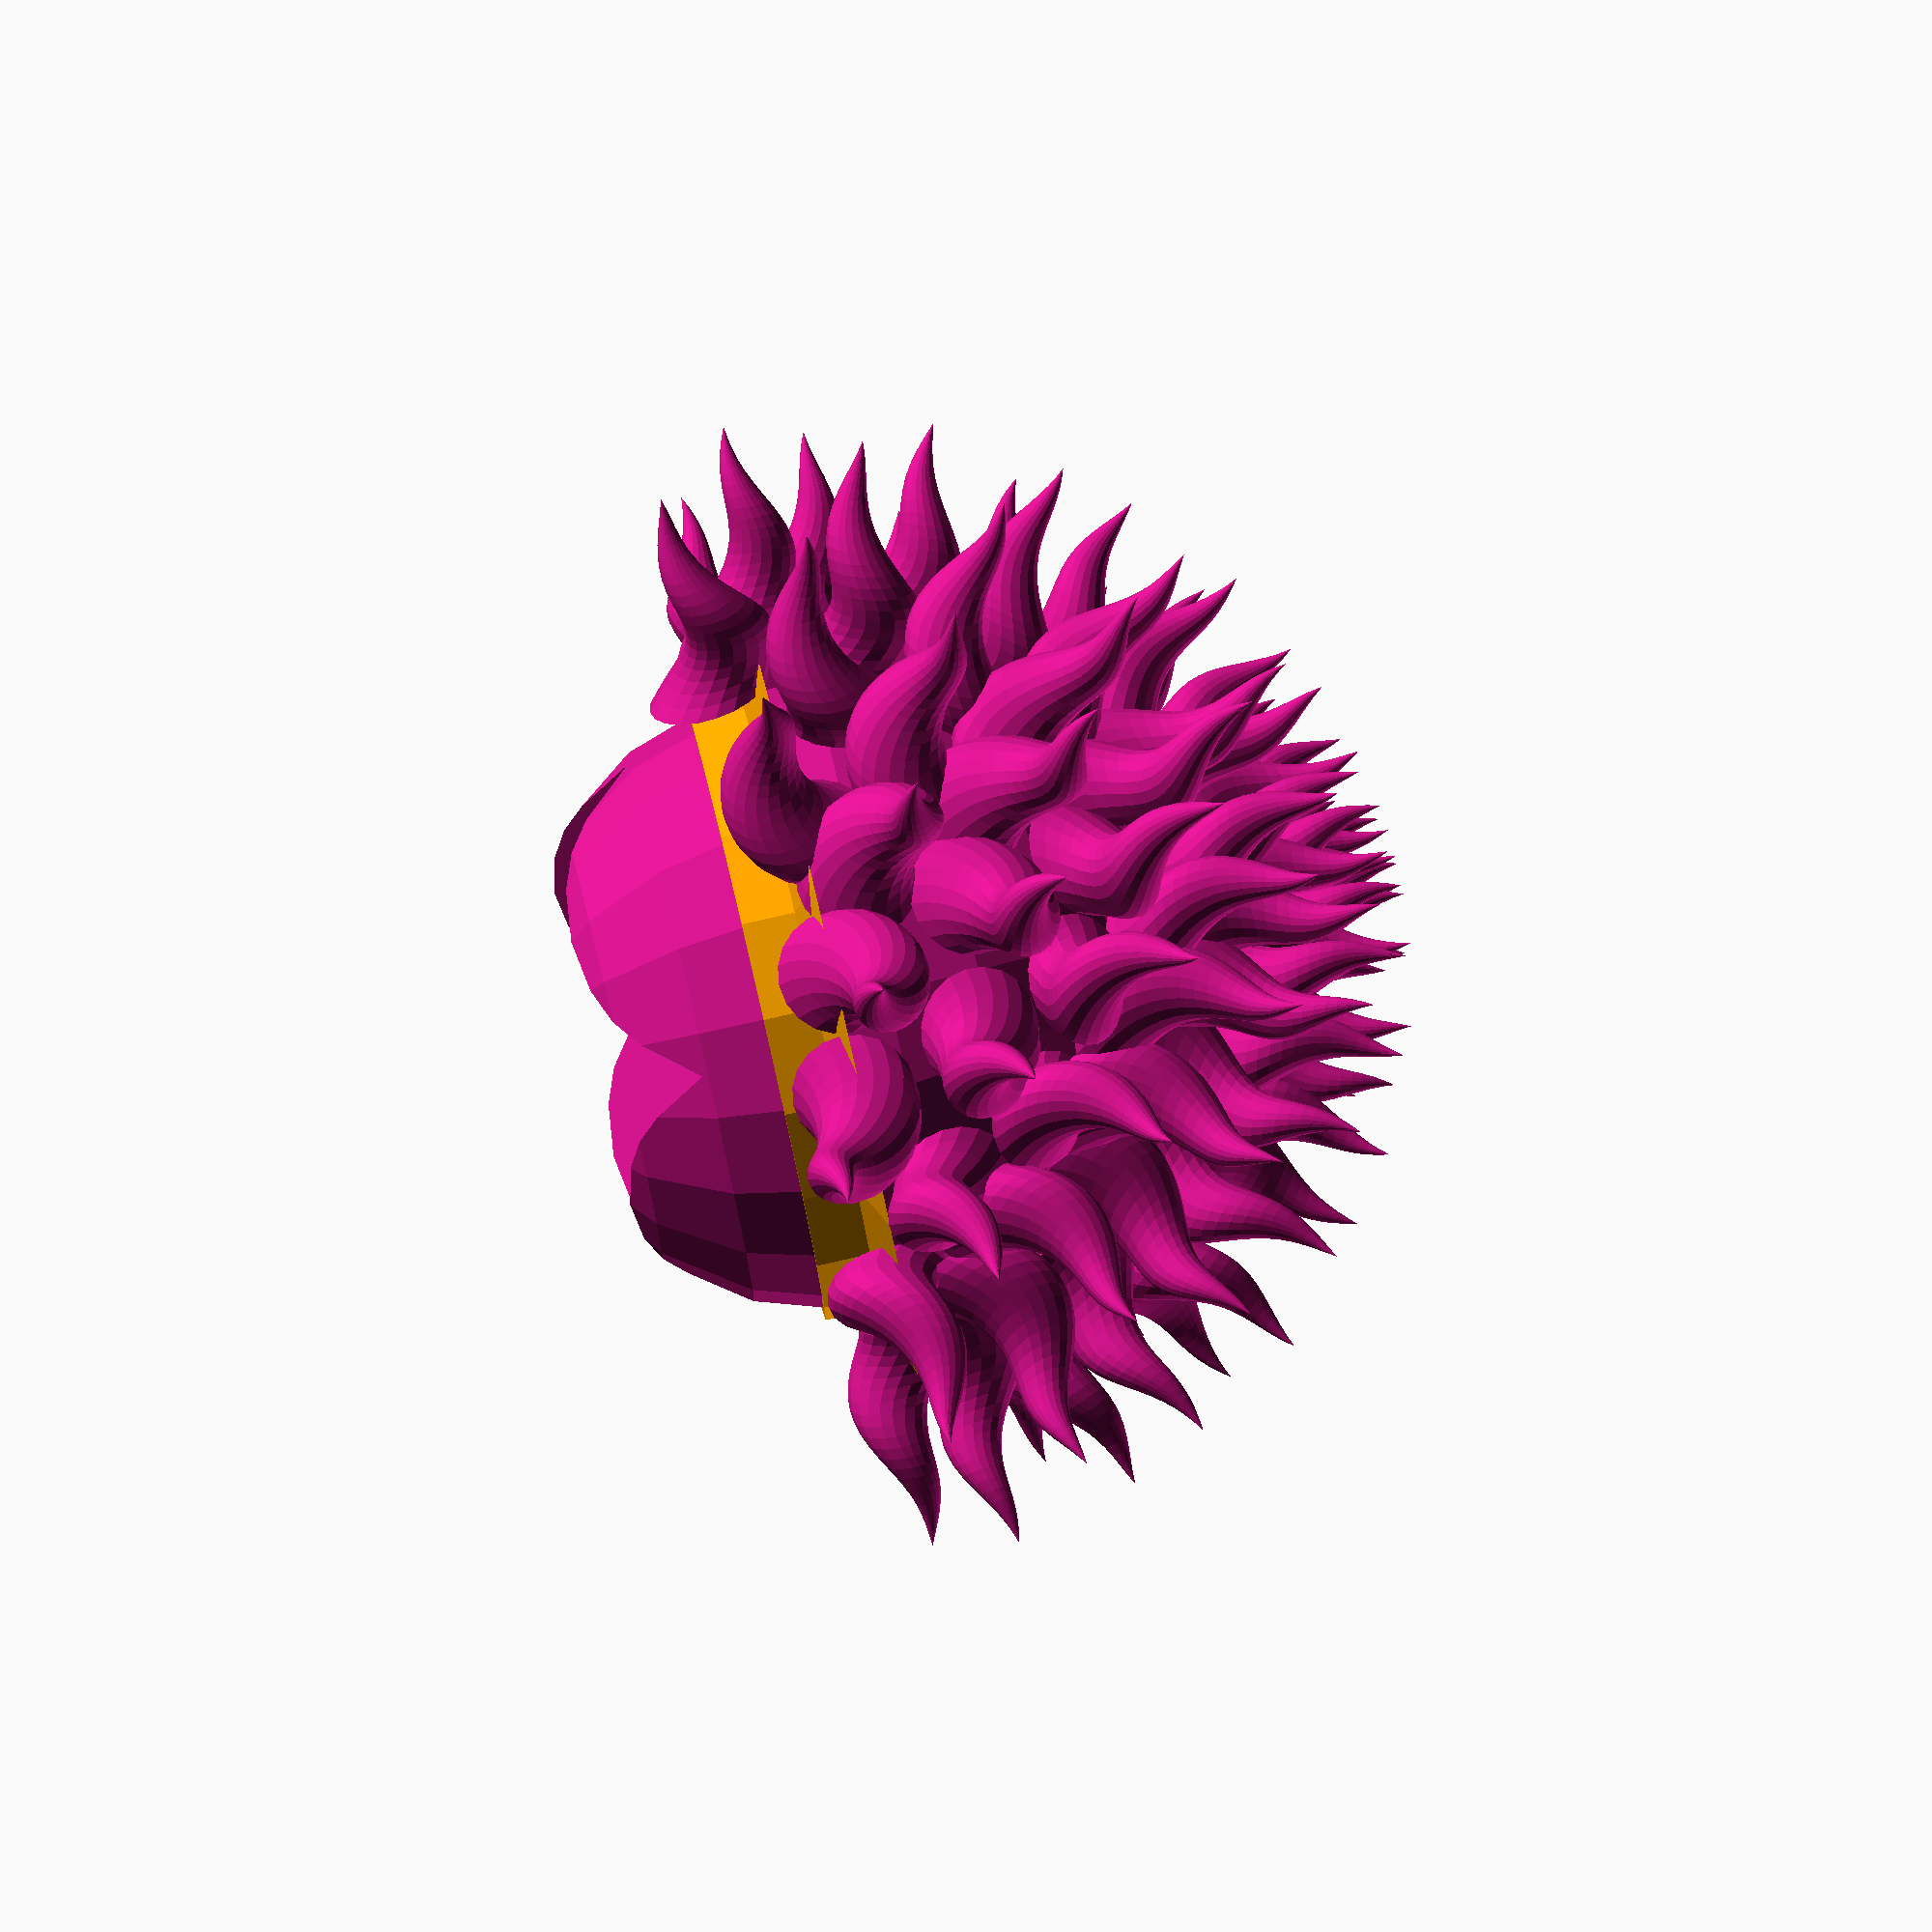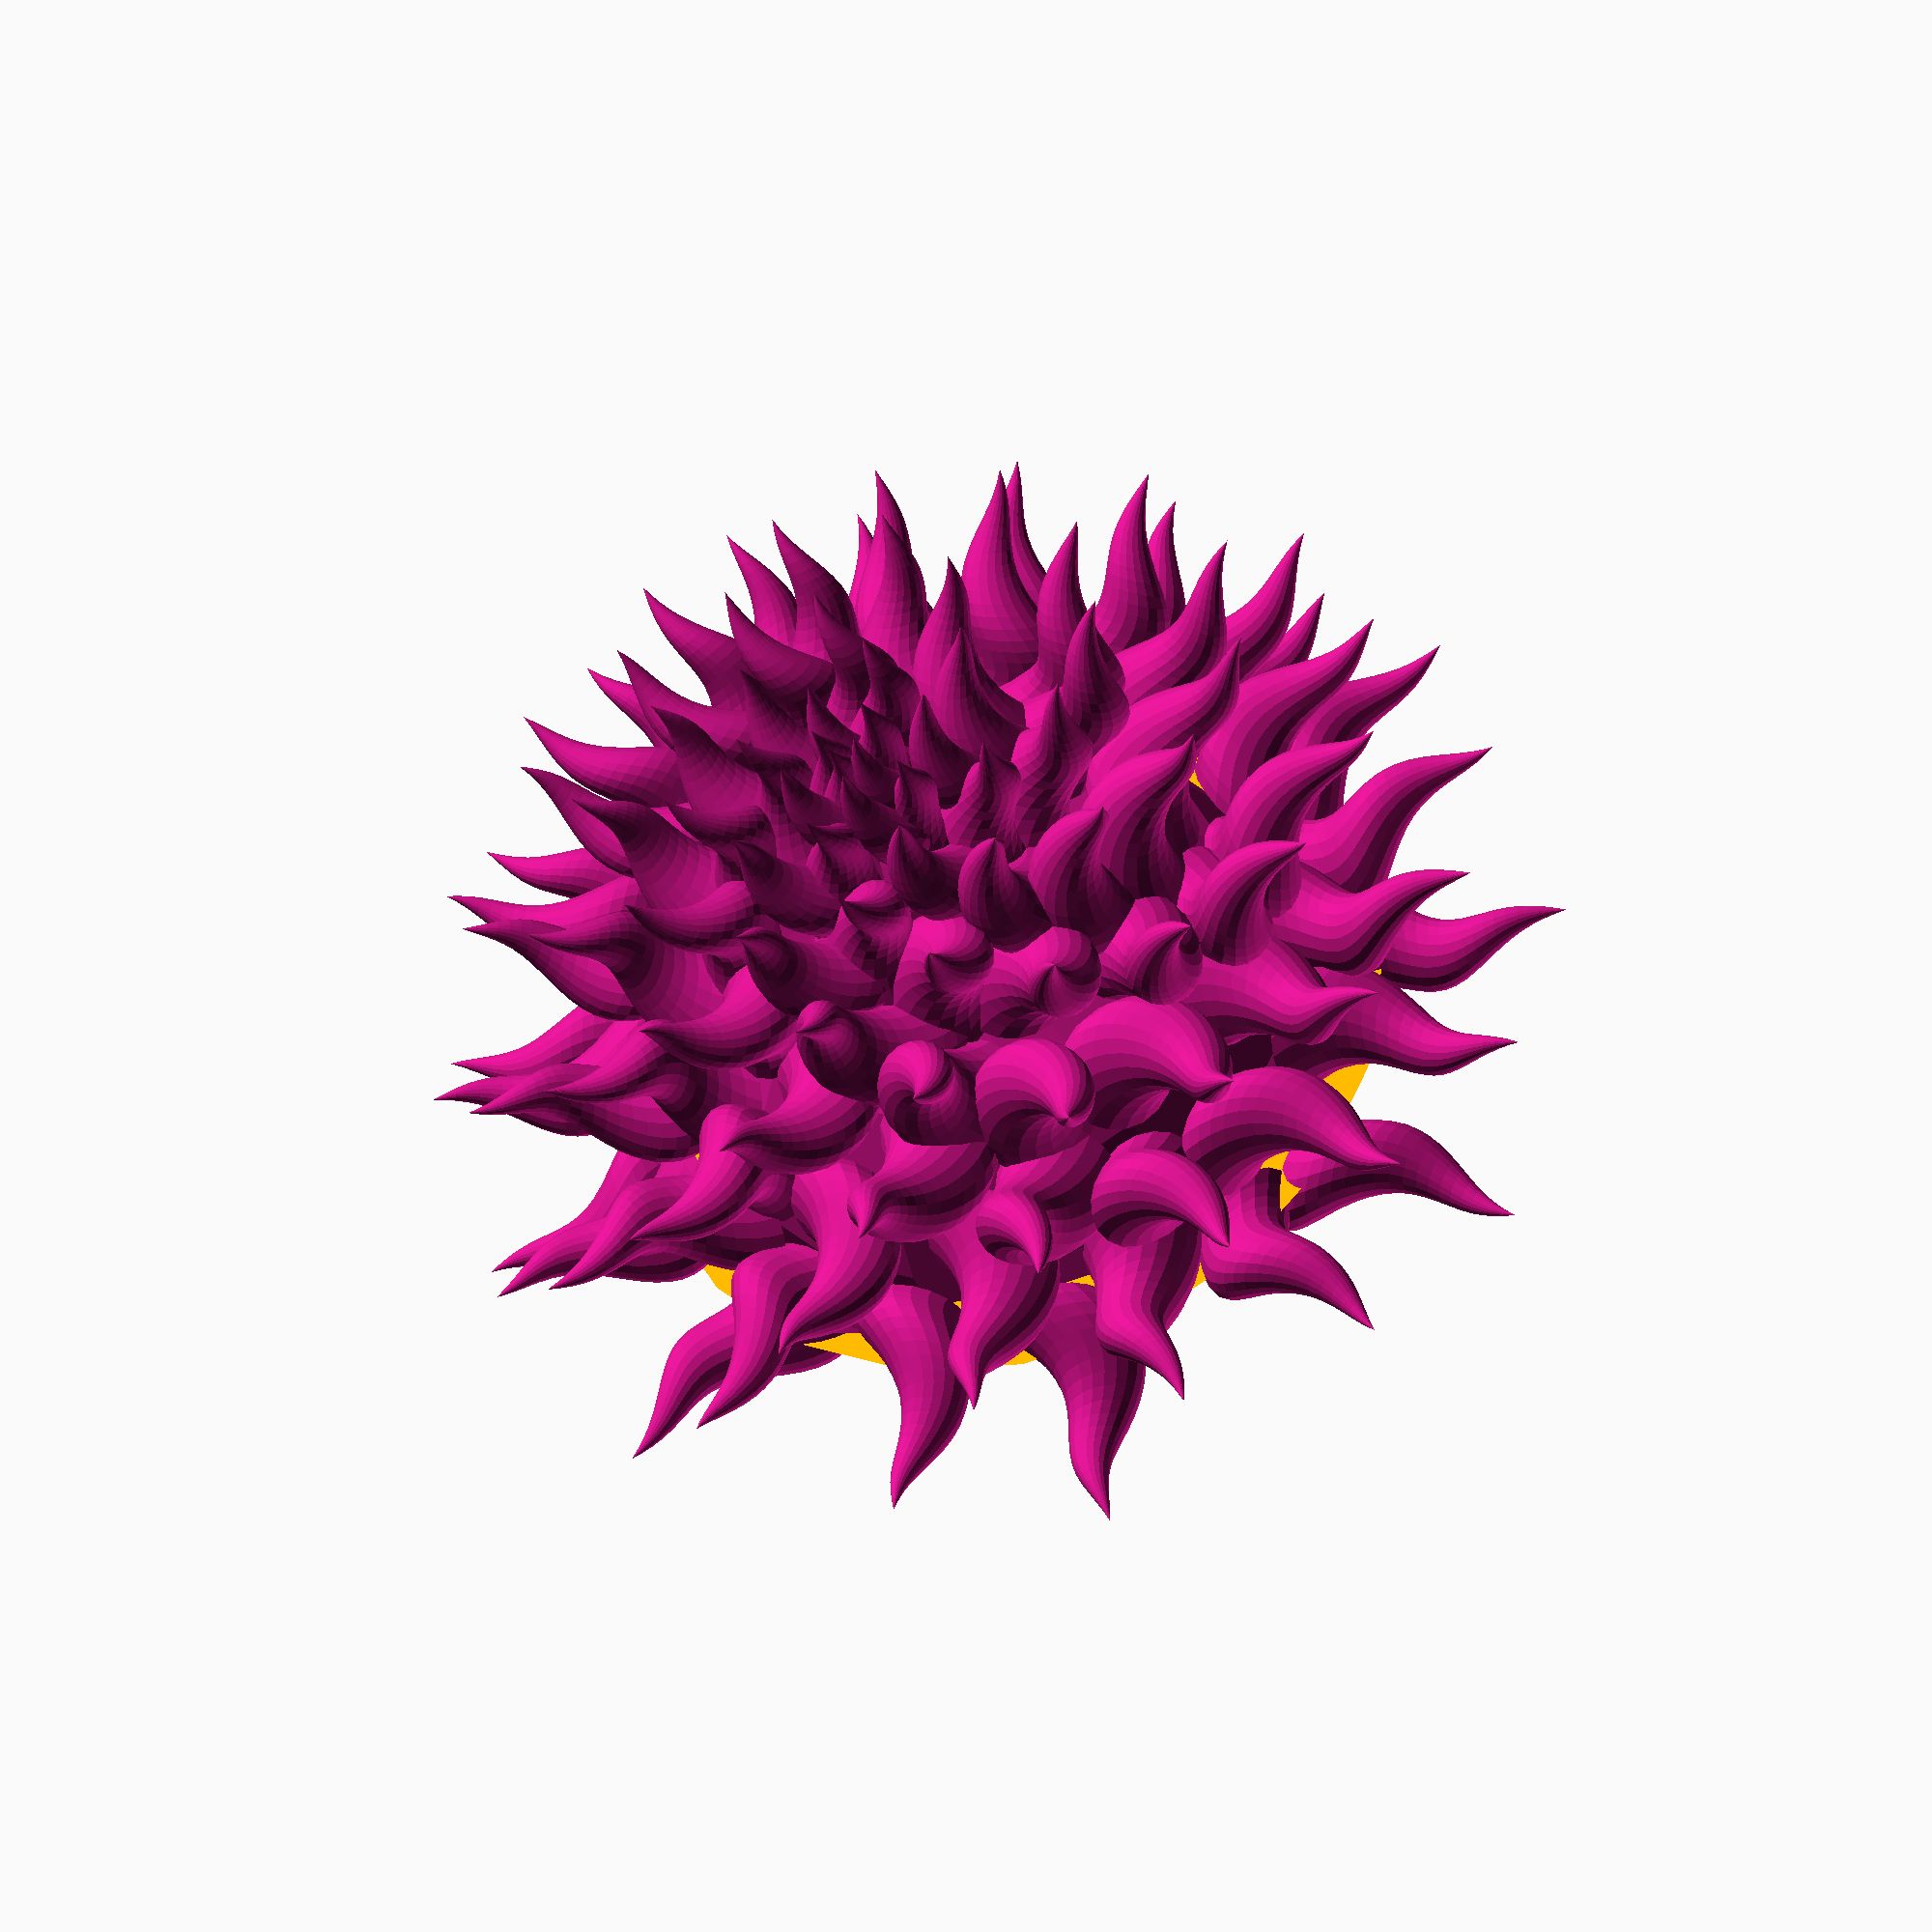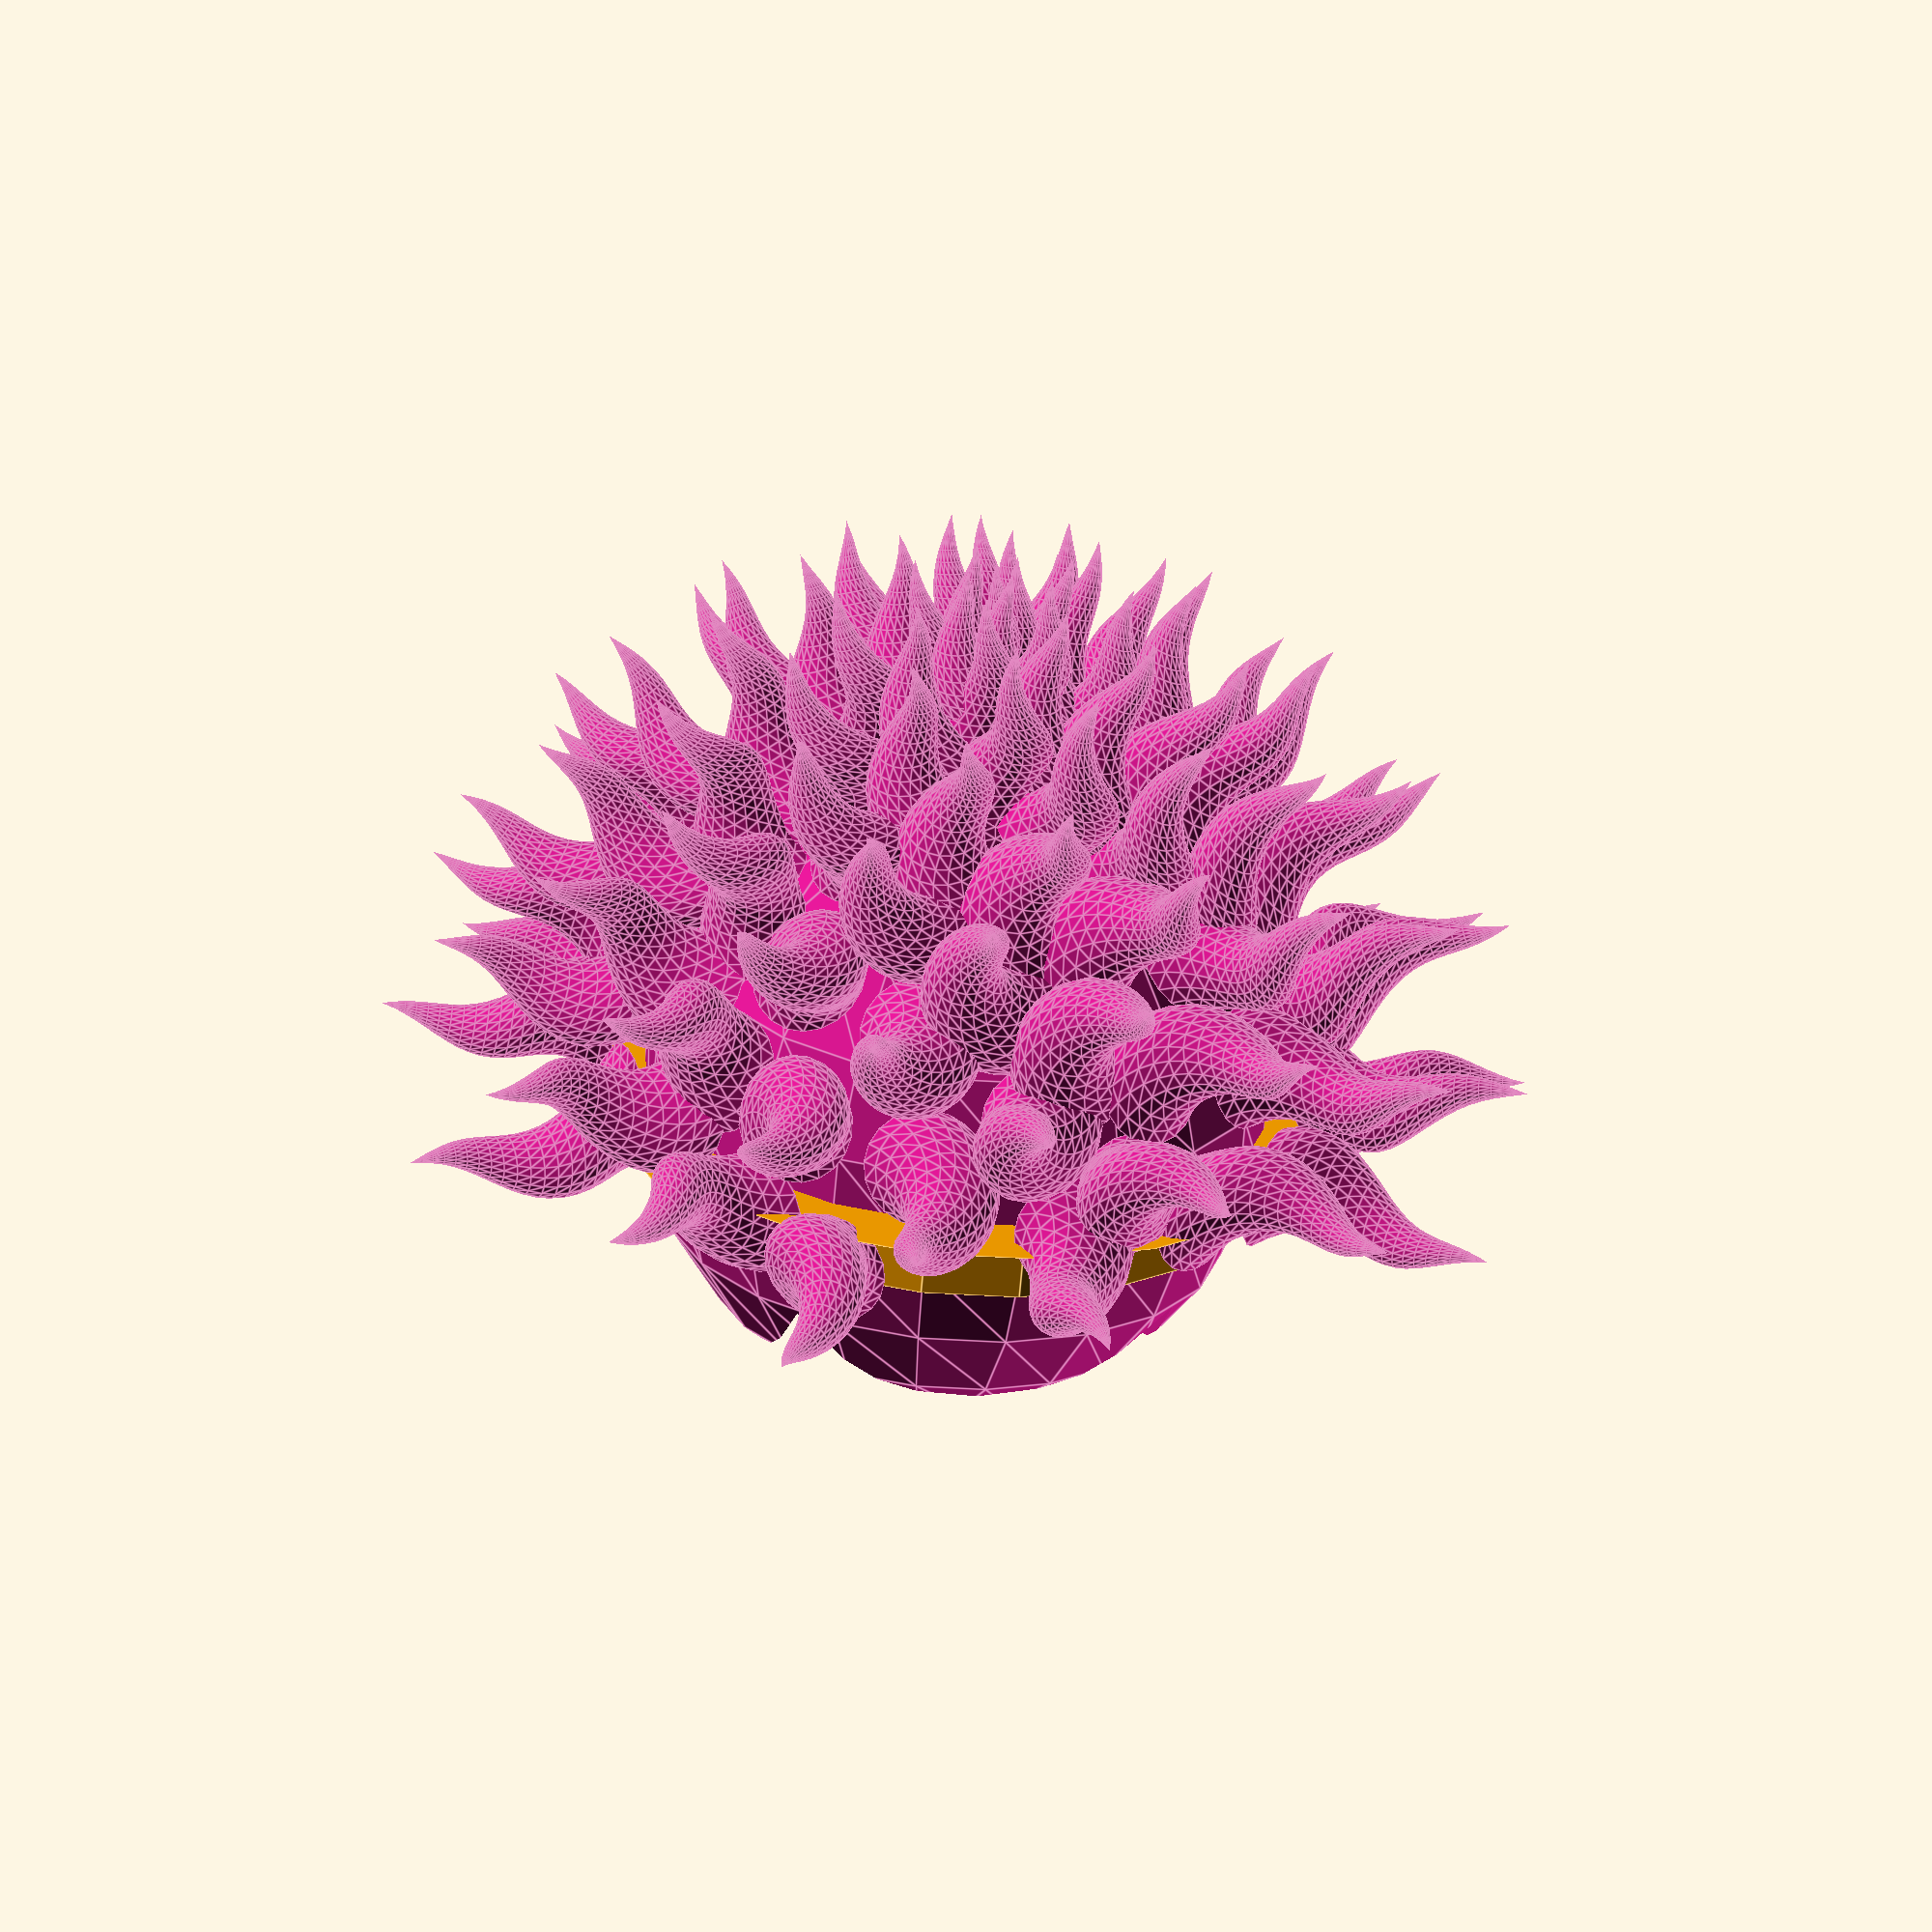
<openscad>
/*
view -> animate
set fps=30
set steps=144
*/

/* [cone dimentions] */
form = "cone"; // [cone, petal]
cone_width = 8; // [6:0.1:10]
cone_count = 8; // [1:8]
cone_rotation = true;
cone_curliness = 4; // [1:8]
SDIAM = 90;//SDIAM=100;
SRADI = 45;//SDIAM=50

flower_color="MediumVioletRed";
base_color="orange";

/* [Animation] */
// Animation rotation
animation_rotation = false;

$fn = 20;

/* [Hidden] */
GOLDANGLE = - 137.5;
rad = (((cone_width * cone_count) * 4) / (2 * PI));

$vpt = animation_rotation?[0, 0, 0]:$vpt;
$vpr = animation_rotation?[60, 0, ((144 * - $t) * GOLDANGLE) % 360]:$vpr; // animation rotate around the object
$vpd = animation_rotation?400:$vpd;//Camera Distance


module mkCone(loop) {
    rot = cone_rotation?loop * 36:0;
    rotate([loop, 0, (- GOLDANGLE * loop)])
        translate([0, 0, SRADI])
            linear_extrude(height = 30, twist = 360, scale = - 10)
                rotate([0, 0, rot])
                    translate([cone_curliness, 0, 0])
                        circle(r = cone_width);
}

module petal(loop) {
    rotate([0, 0, - (GOLDANGLE * loop)])
        rotate([0, loop / 2, 0])
            translate([0, 0, SRADI])
                rotate([0, loop, 0])
                    // cube(10,center=true);
                    cylinder(h = 10, r1 = 10, r2 = 0, center = false);
}

module element(loop) {
    if (form == "cone") {
        mkCone(loop);
    } else if (form == "petal") {
        petal(loop);
    } else {
        assert(true, str("unknown form: ", form));
    }
}

module elements() {
    union() {
        for (loop = [1:cone_count * 12]) {
            element(loop);
        }
    }
}

module flower() {
    color(flower_color)
        difference() {
            union() {
                sphere(r = rad);
                elements();
            }
            translate([- 25, - 25, - rad])
                cube([50, 50, rad]);
        };
    color(base_color)
        translate([0, 0, - 3])
            cylinder(
            h = 3,
            r1 = rad,
            r2 = rad + ((cone_count * 12) / 10)
            );

    color(base_color)
        translate([0, 0, - 10])
            cylinder(
            h = 7,
            r = rad
            );
}
flower();

</openscad>
<views>
elev=275.1 azim=119.3 roll=257.1 proj=o view=wireframe
elev=31.9 azim=178.1 roll=17.6 proj=o view=solid
elev=245.0 azim=76.9 roll=185.0 proj=o view=edges
</views>
